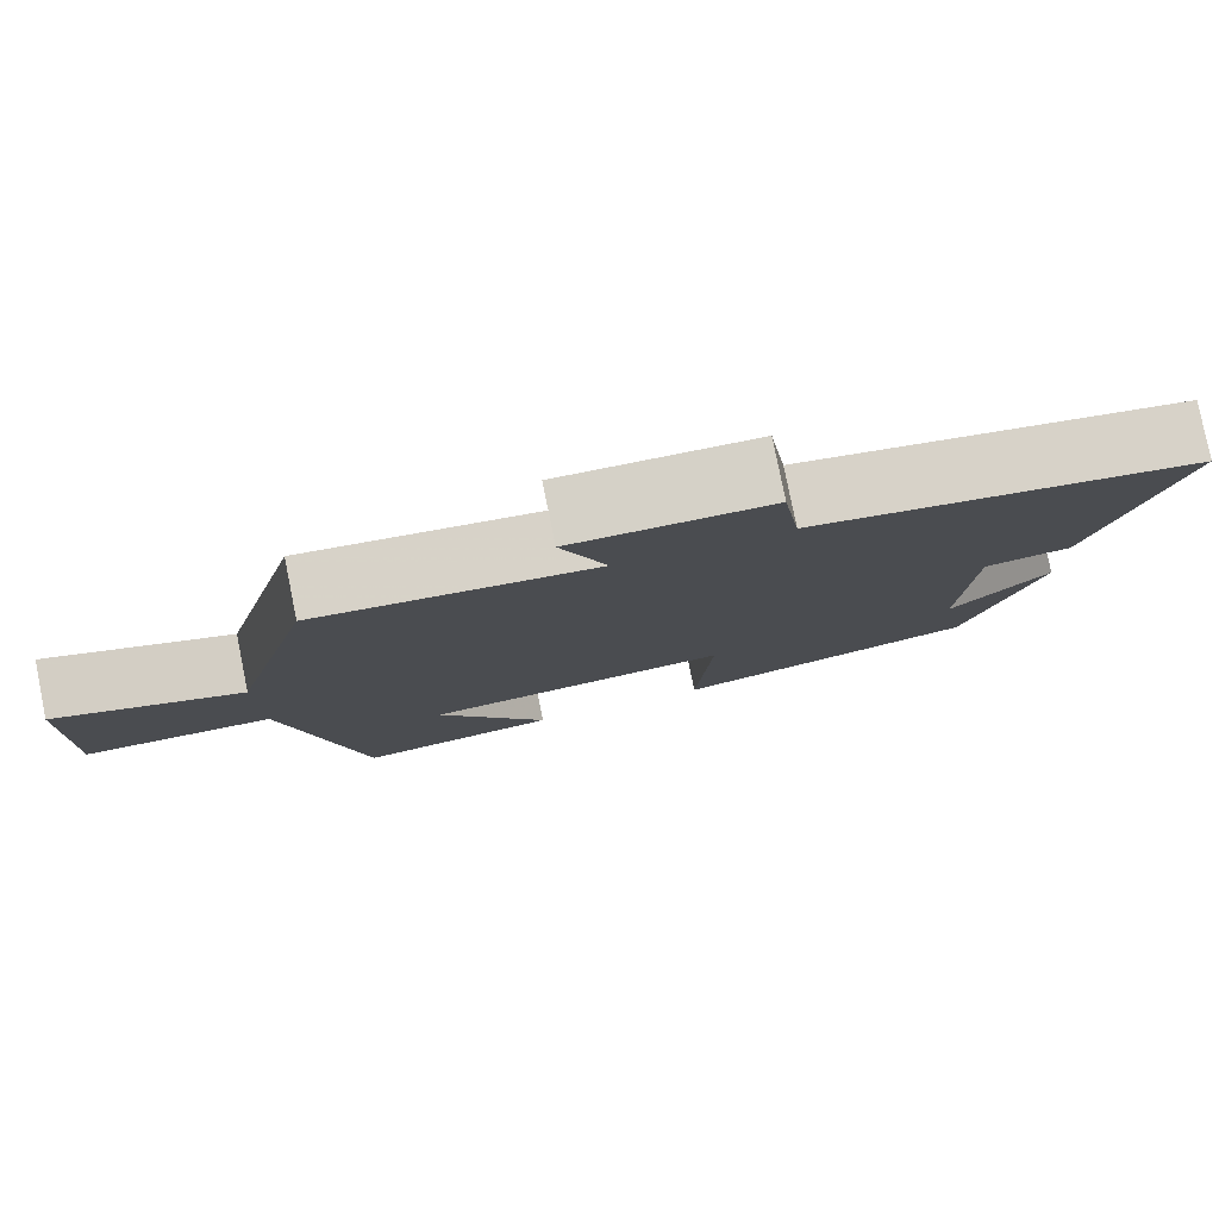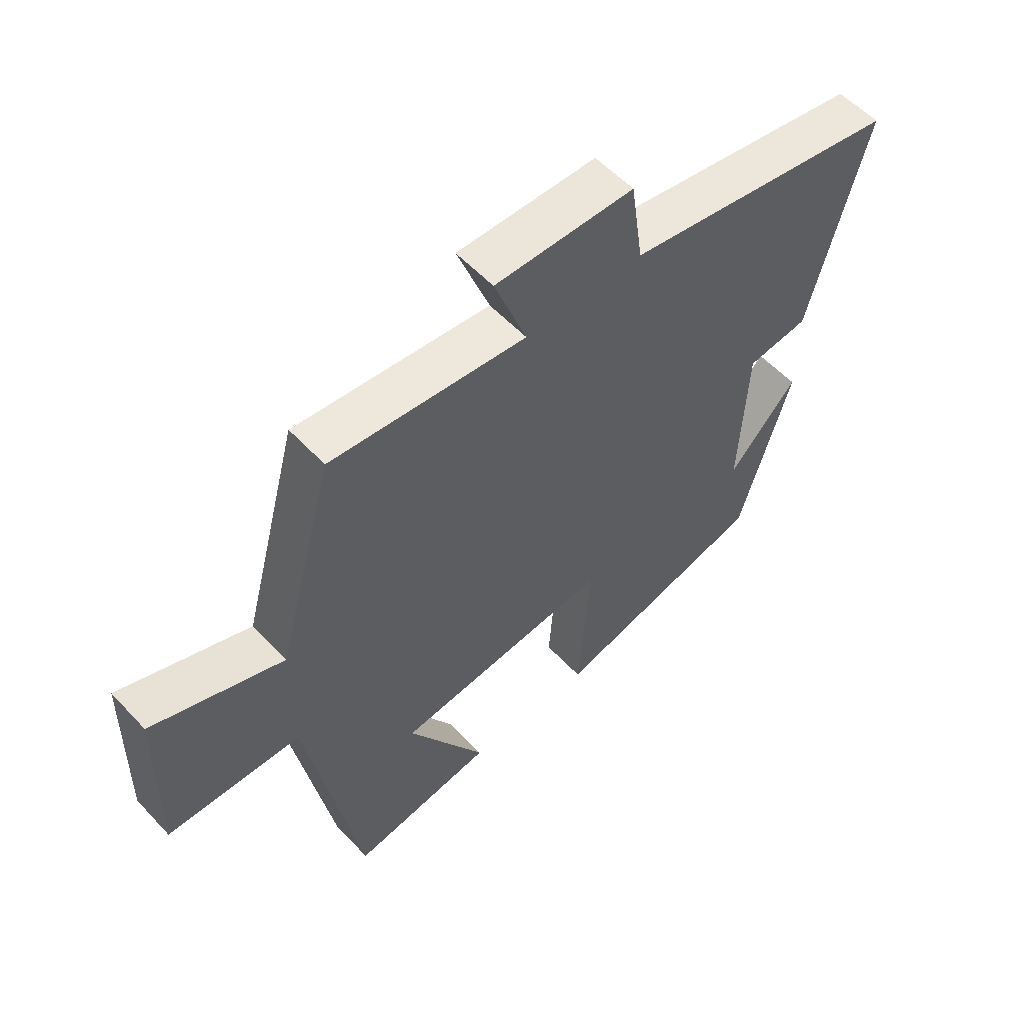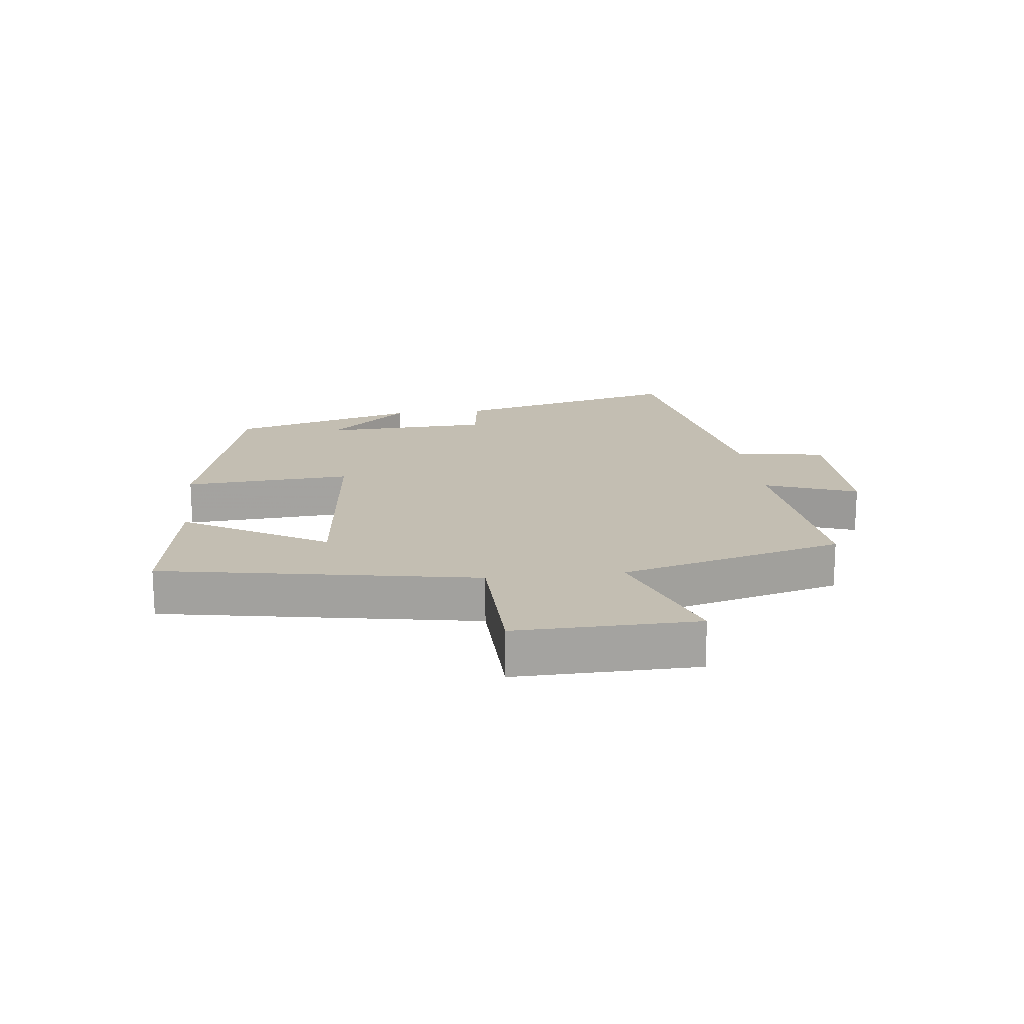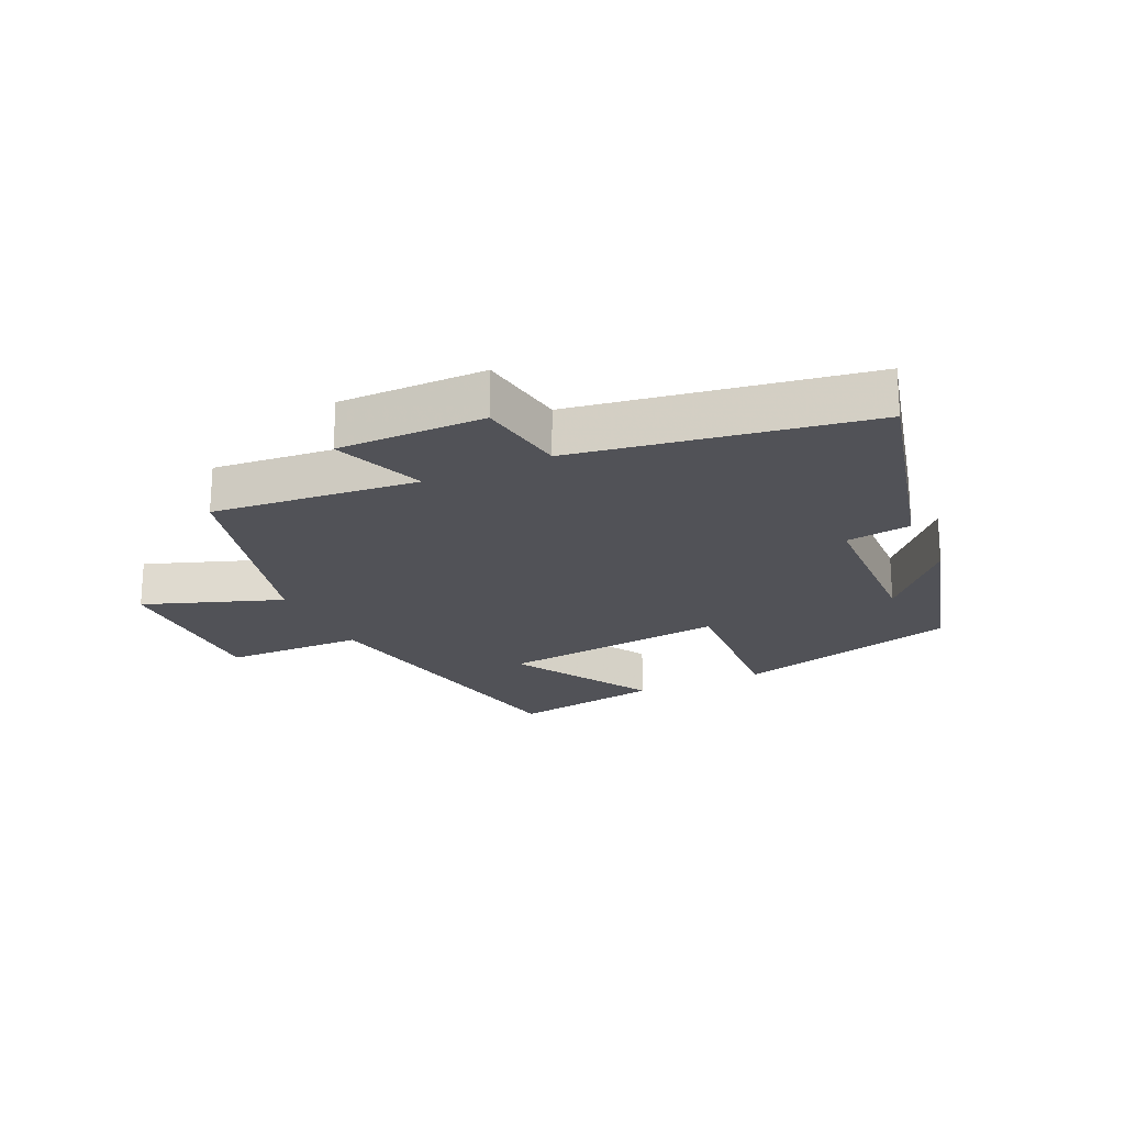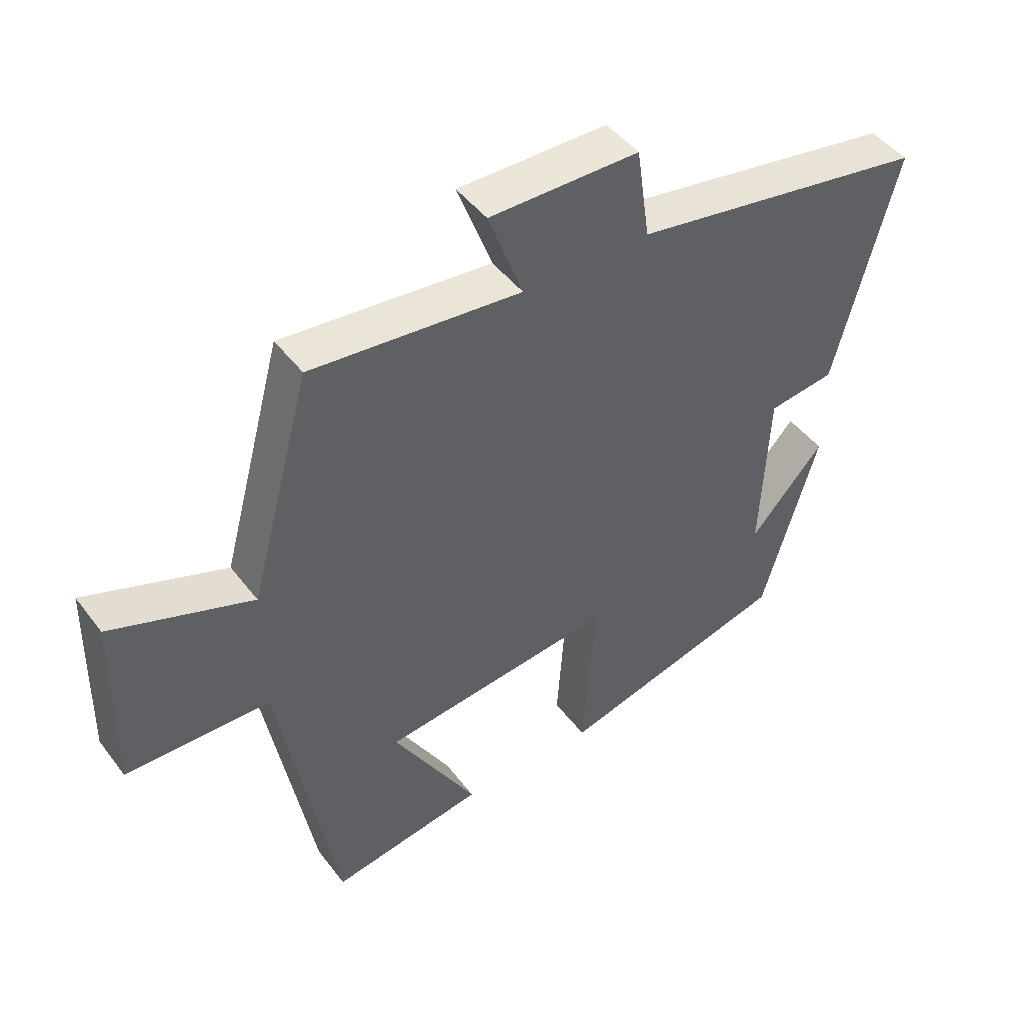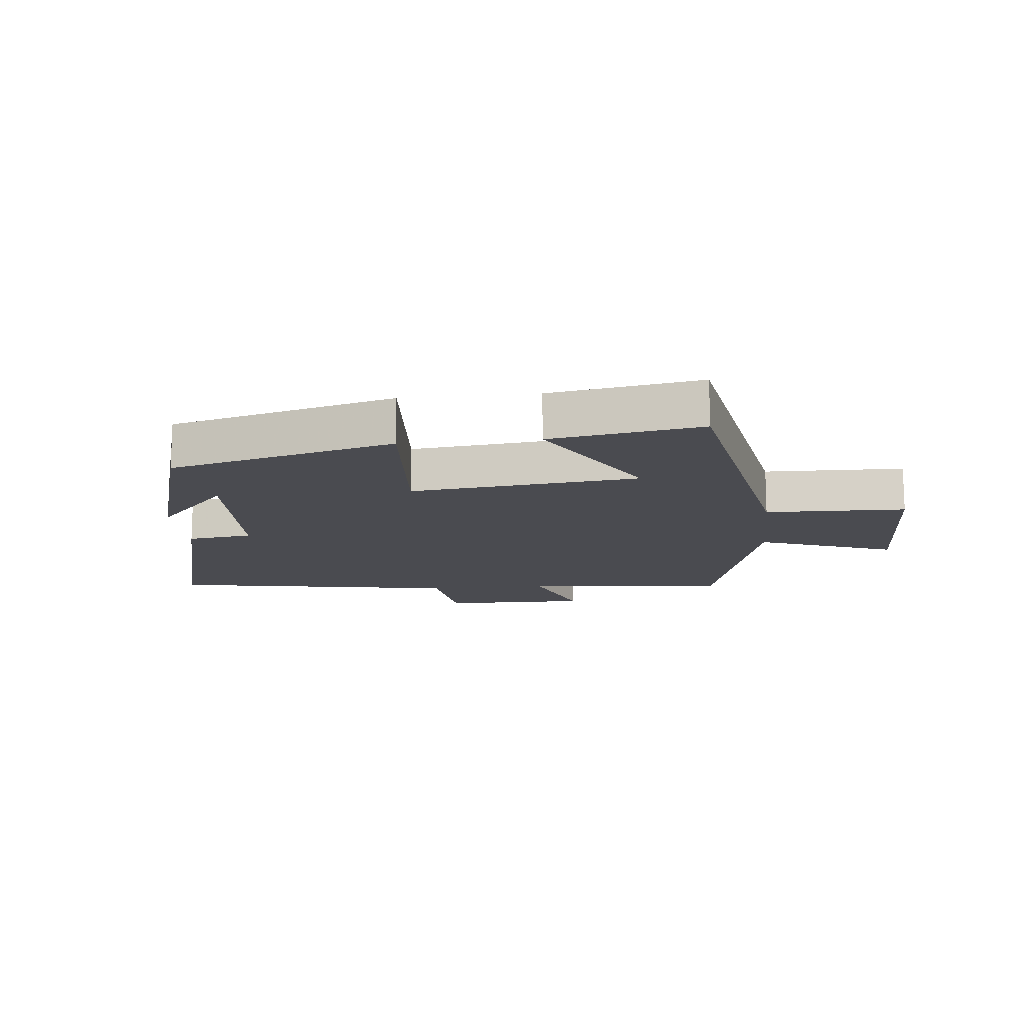
<metadata>
{"format":"obj","ext":"obj","renderer":"f3d","projection":"perspective","resolution":1024,"background":"white","views":[{"elev":79.5,"azim":-11.4,"up":"+Z"},{"elev":56.1,"azim":-42.2,"up":"+Z"},{"elev":17.5,"azim":-96.6,"up":"+Y"},{"elev":-21.4,"azim":25.3,"up":"+Y"},{"elev":46.2,"azim":-35.0,"up":"+Z"},{"elev":-14.4,"azim":-174.1,"up":"+Y"}]}
</metadata>
<code>
v -0.41 0.07 -0.54
v -0.5 0.07 -0.037
v -0.727 0.07 -0.032
v -0.721 0.07 0.258
v -0.5 0.07 0.177
v -0.403 0.07 0.534
v -0.072 0.07 0.5
v -0.127 0.07 0.648
v 0.109 0.07 0.646
v 0.13 0.07 0.5
v 0.597 0.07 0.42
v 0.5 0.07 0.049
v 0.395 0.07 0.035
v 0.383 0.07 -0.235
v 0.5 0.07 -0.105
v 0.413 0.07 -0.404
v 0.049 0.07 -0.5
v 0.068 0.07 -0.231
v -0.3 0.07 -0.271
v -0.167 0.07 -0.5
v -0.41 0 -0.54
v -0.5 0 -0.037
v -0.727 0 -0.032
v -0.721 0 0.258
v -0.5 0 0.177
v -0.403 0 0.534
v -0.072 0 0.5
v -0.127 0 0.648
v 0.109 0 0.646
v 0.13 0 0.5
v 0.597 0 0.42
v 0.5 0 0.049
v 0.395 0 0.035
v 0.383 0 -0.235
v 0.5 0 -0.105
v 0.413 0 -0.404
v 0.049 0 -0.5
v 0.068 0 -0.231
v -0.3 0 -0.271
v -0.167 0 -0.5
f 19 20 1 2
f 18 19 2
f 16 17 18
f 14 15 16
f 14 16 18
f 13 14 18 2
f 10 11 12 13
f 7 8 9 10
f 7 10 13 2
f 5 6 7 2
f 2 3 4 5
f 22 21 40 39
f 22 39 38
f 38 37 36
f 36 35 34
f 38 36 34
f 22 38 34 33
f 33 32 31 30
f 30 29 28 27
f 22 33 30 27
f 22 27 26 25
f 25 24 23 22
f 1 21 22 2
f 2 22 23 3
f 3 23 24 4
f 4 24 25 5
f 5 25 26 6
f 6 26 27 7
f 7 27 28 8
f 8 28 29 9
f 9 29 30 10
f 10 30 31 11
f 11 31 32 12
f 12 32 33 13
f 13 33 34 14
f 14 34 35 15
f 15 35 36 16
f 16 36 37 17
f 17 37 38 18
f 18 38 39 19
f 19 39 40 20
f 20 40 21 1

</code>
